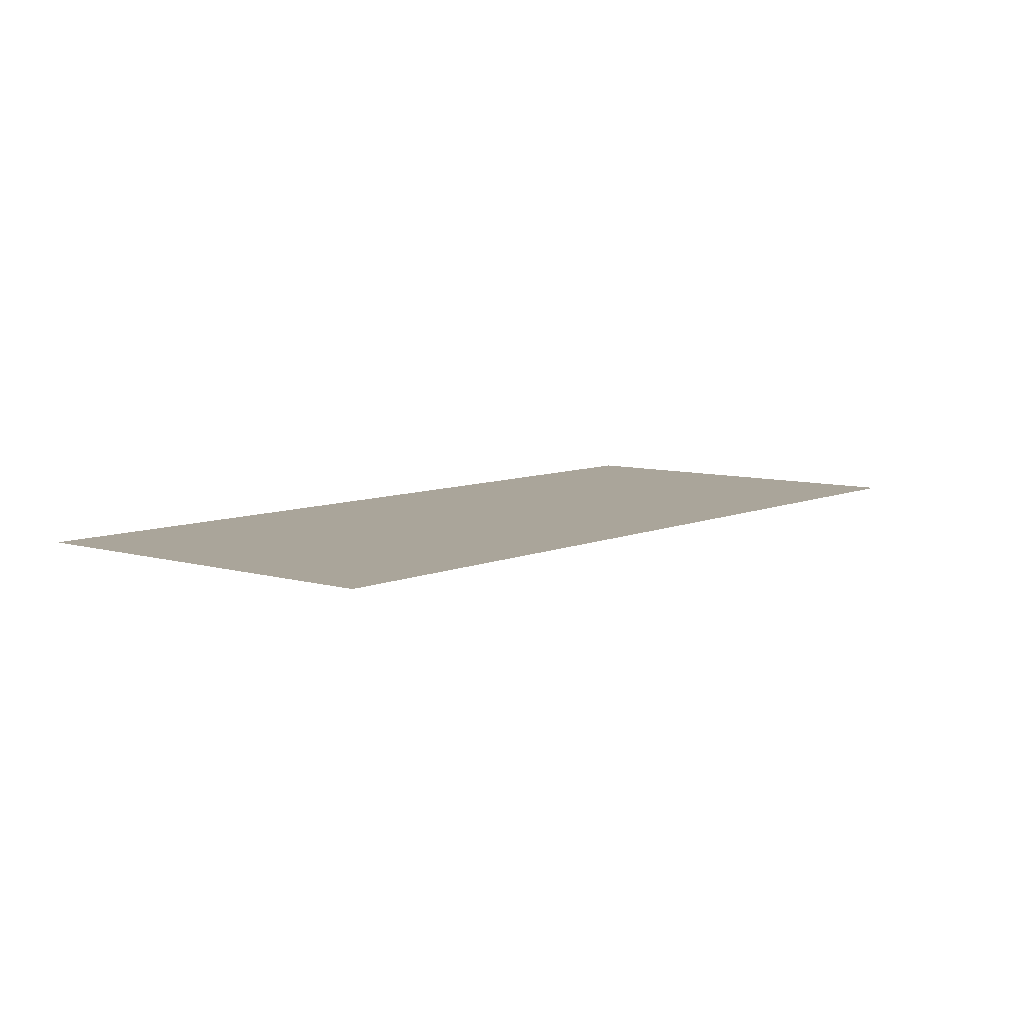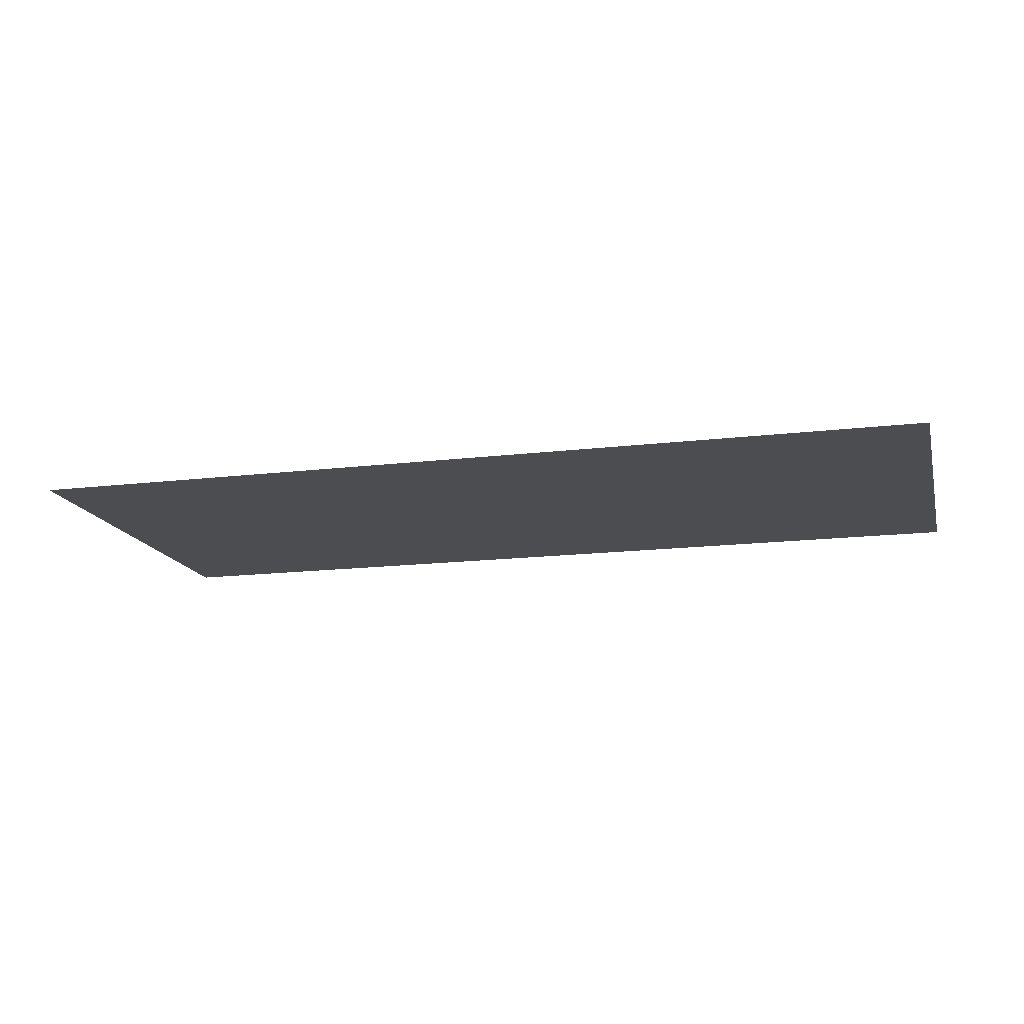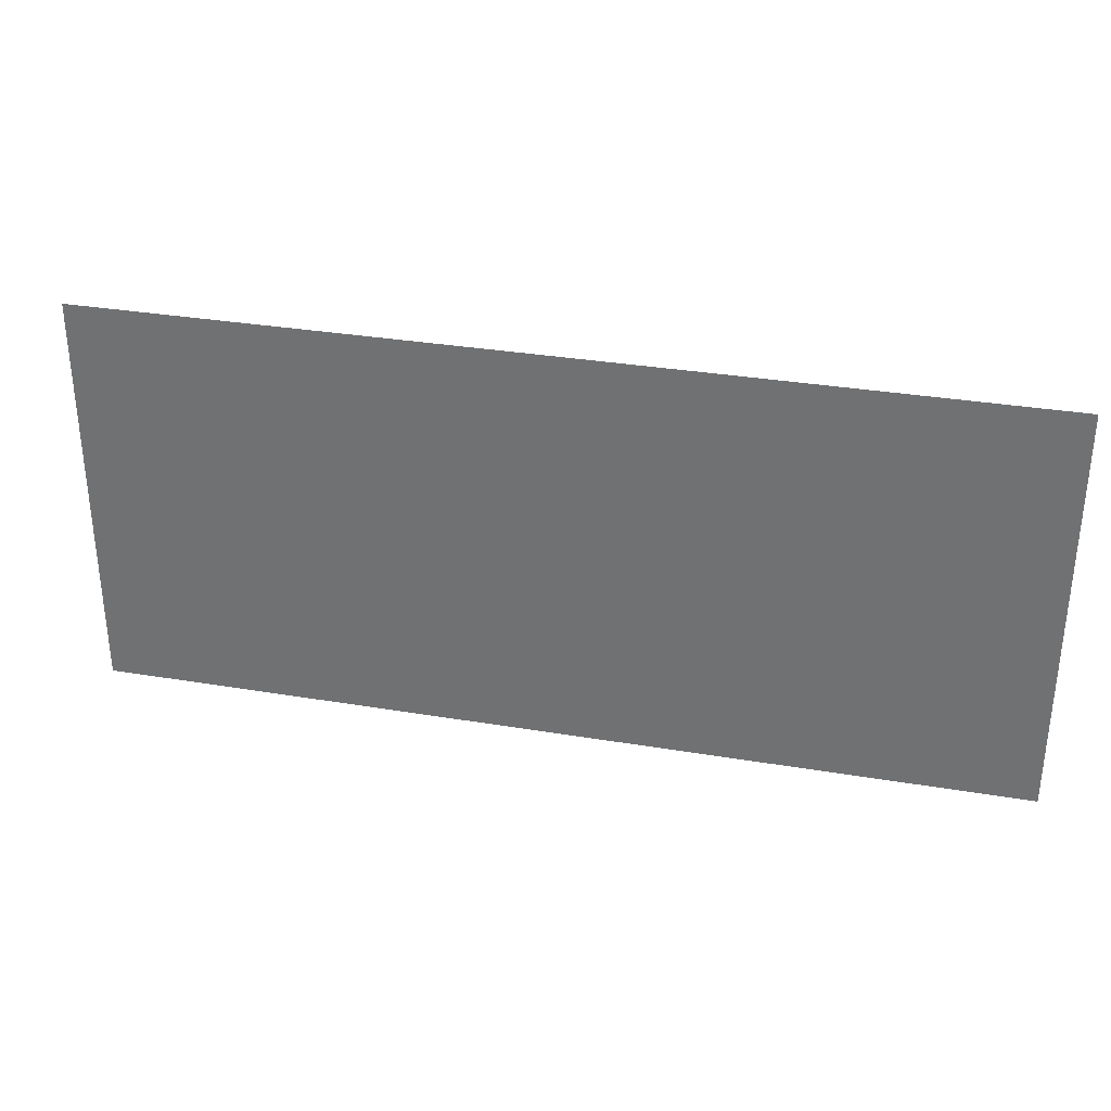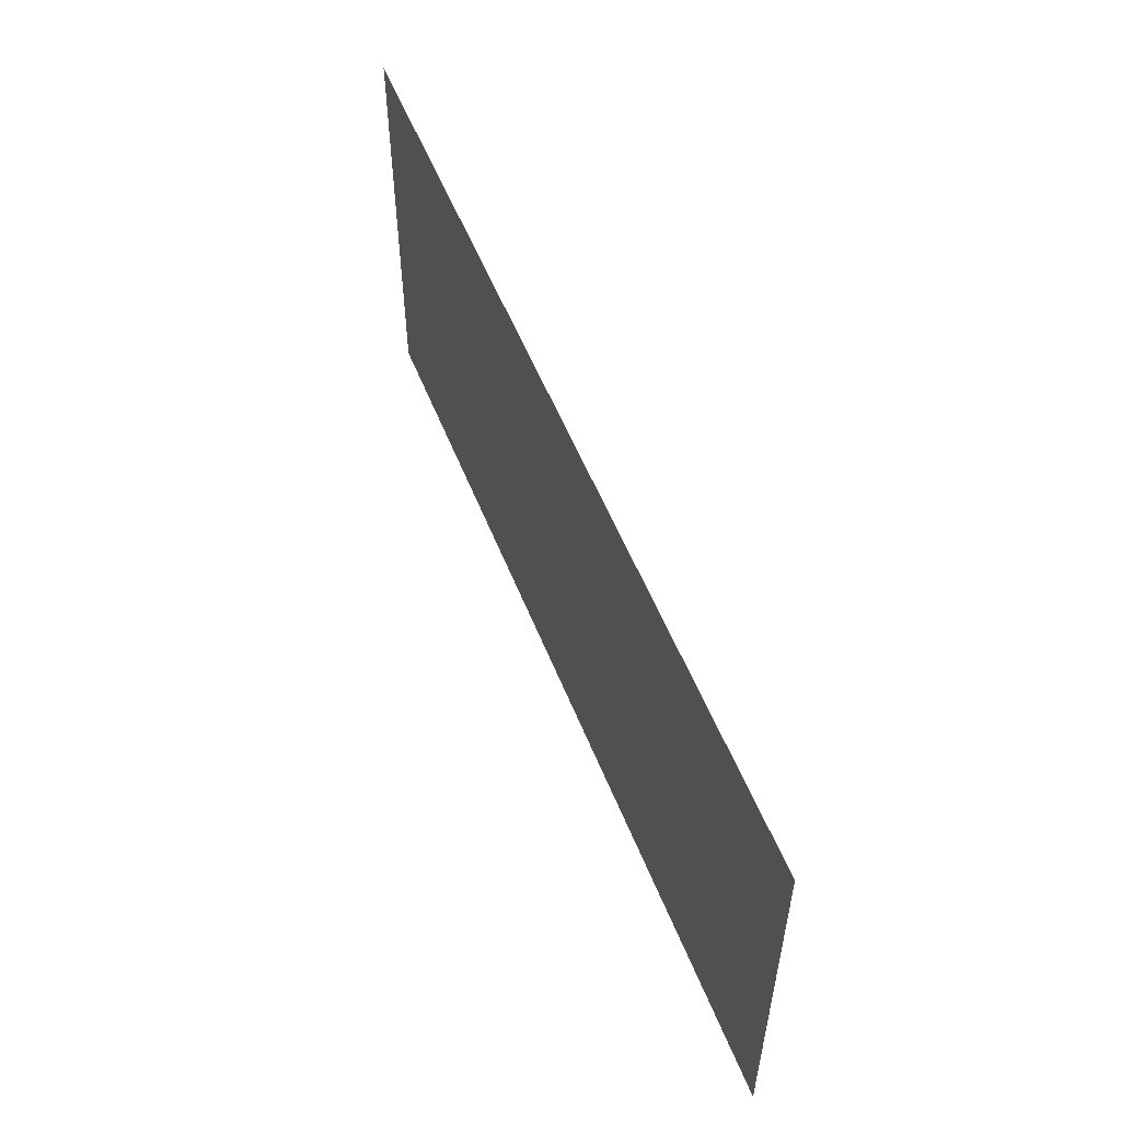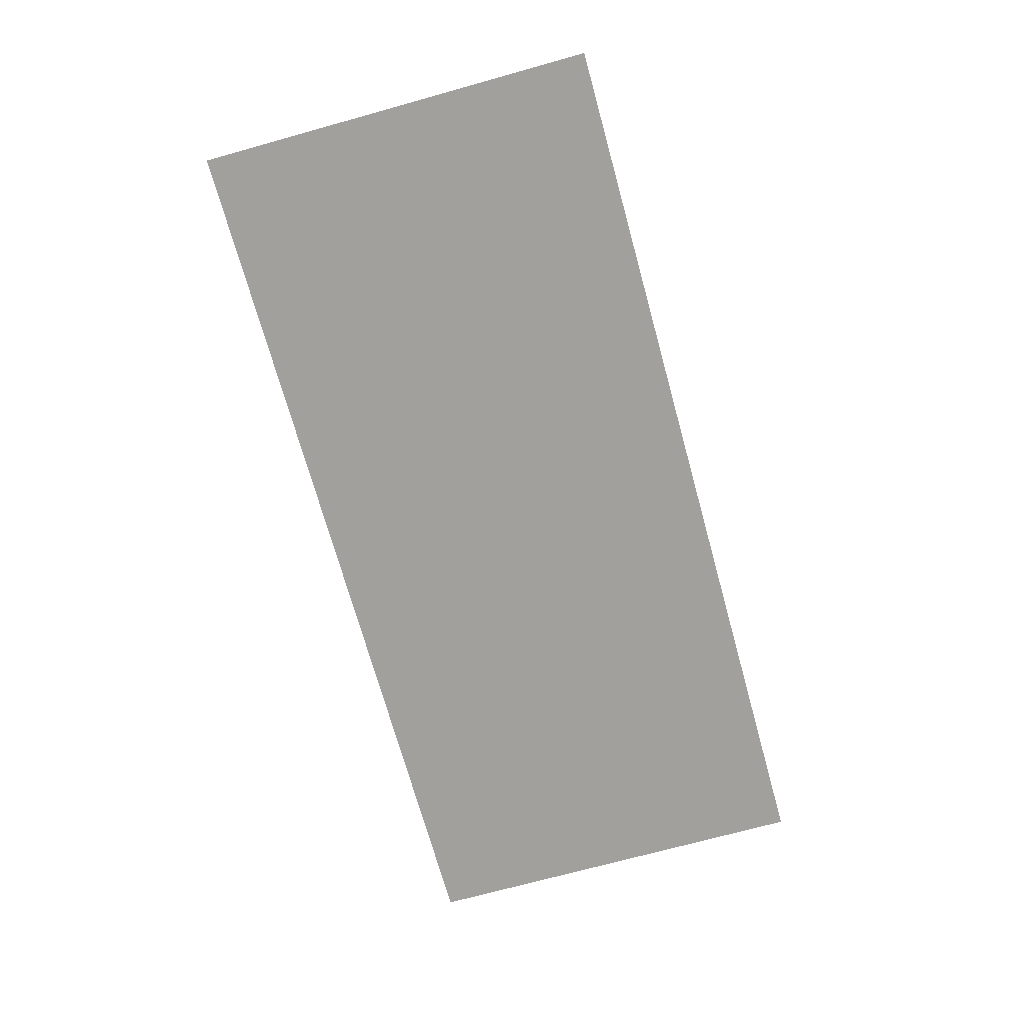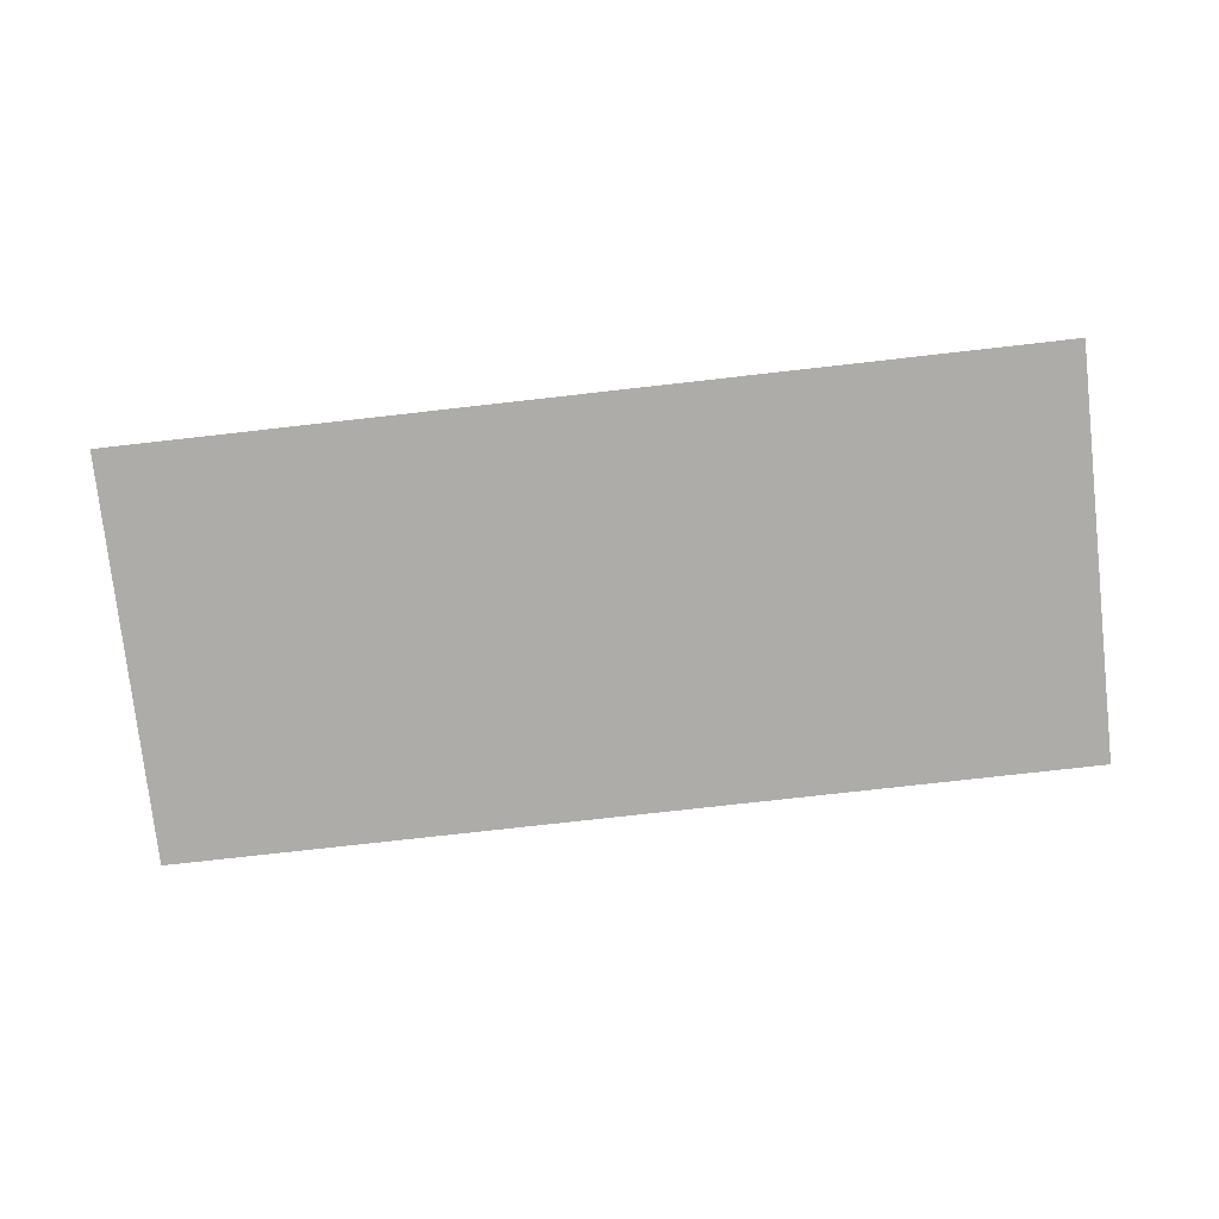
<metadata>
{"format":"obj","ext":"obj","renderer":"f3d","projection":"perspective","resolution":1024,"background":"white","views":[{"elev":7.7,"azim":129.5,"up":"+Y"},{"elev":-15.8,"azim":14.2,"up":"+Y"},{"elev":32.6,"azim":-166.9,"up":"+Z"},{"elev":54.4,"azim":68.6,"up":"+Z"},{"elev":-71.6,"azim":-74.5,"up":"+Y"},{"elev":-76.9,"azim":6.4,"up":"+Y"}]}
</metadata>
<code>
v 455 0 191
v -455 0 -214
v -455 0 191
v -455 0 -214
v 455 0 191
v 455 0 -214
f 1 2 3
f 4 5 6

</code>
